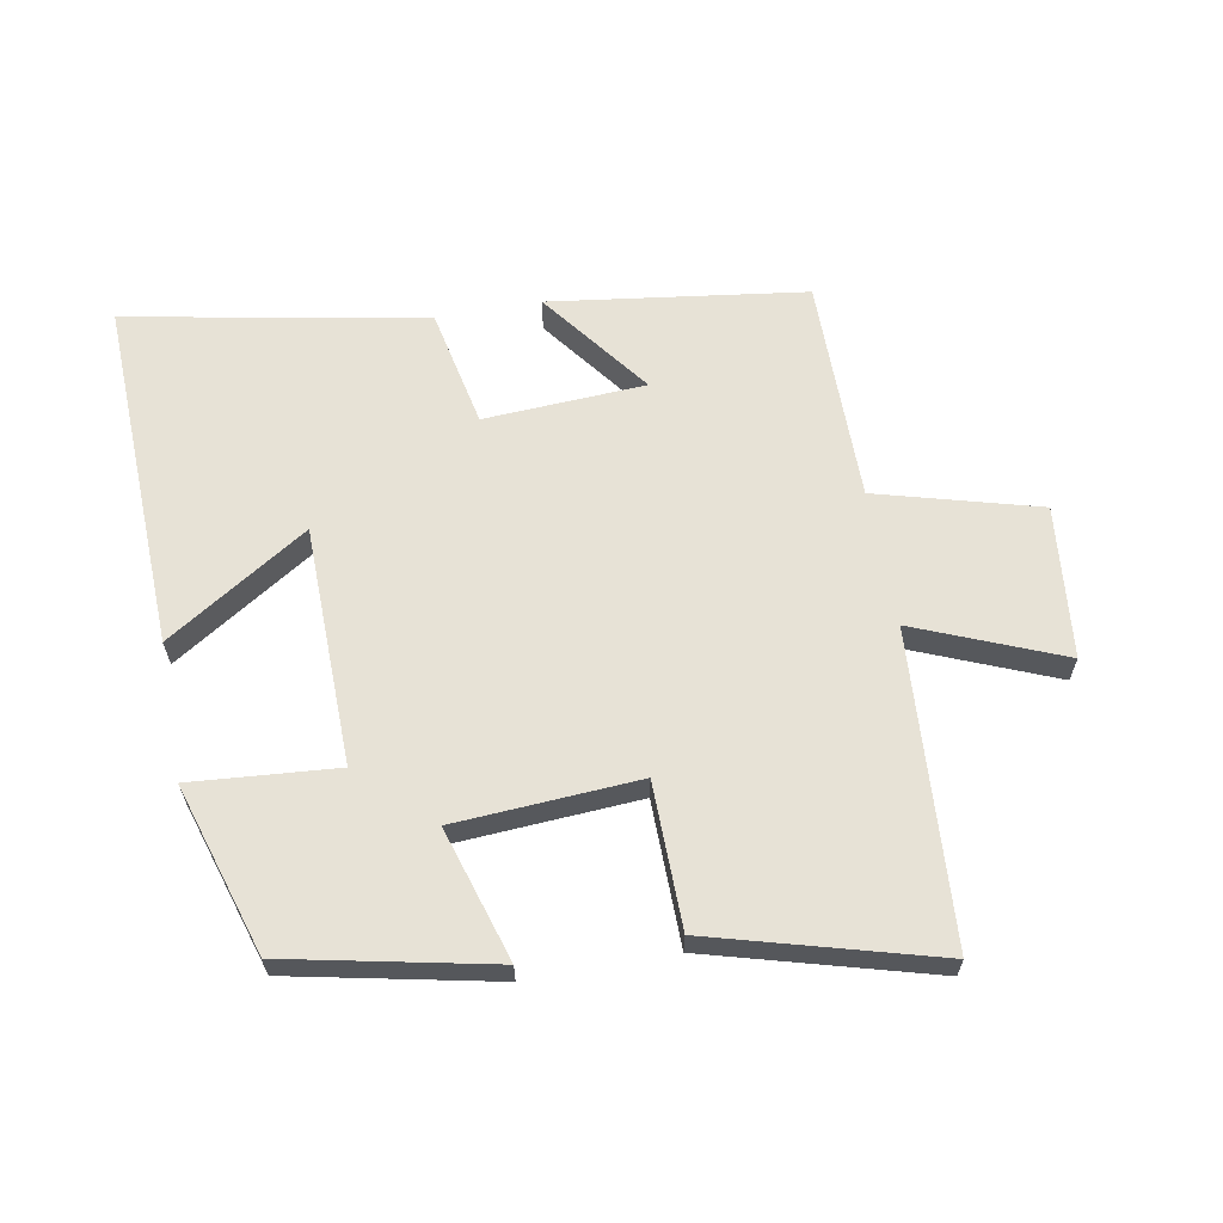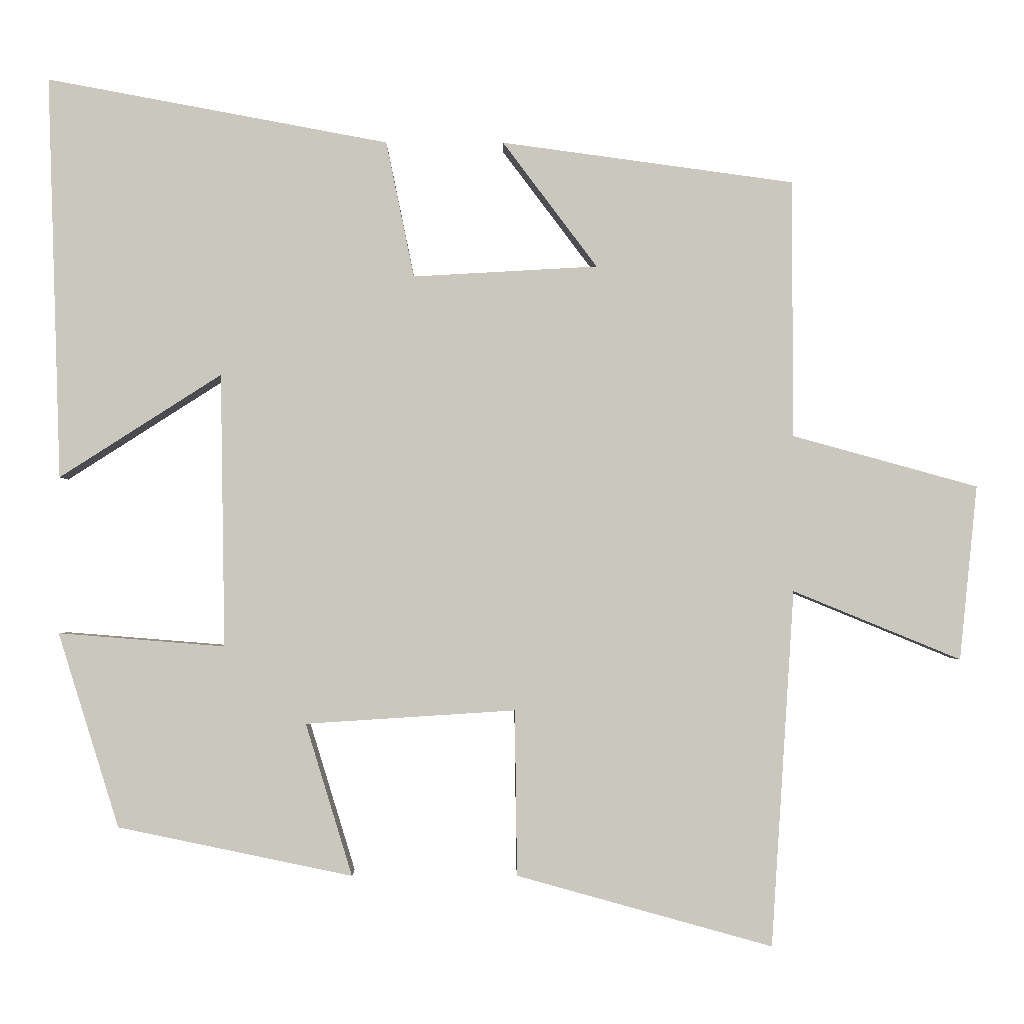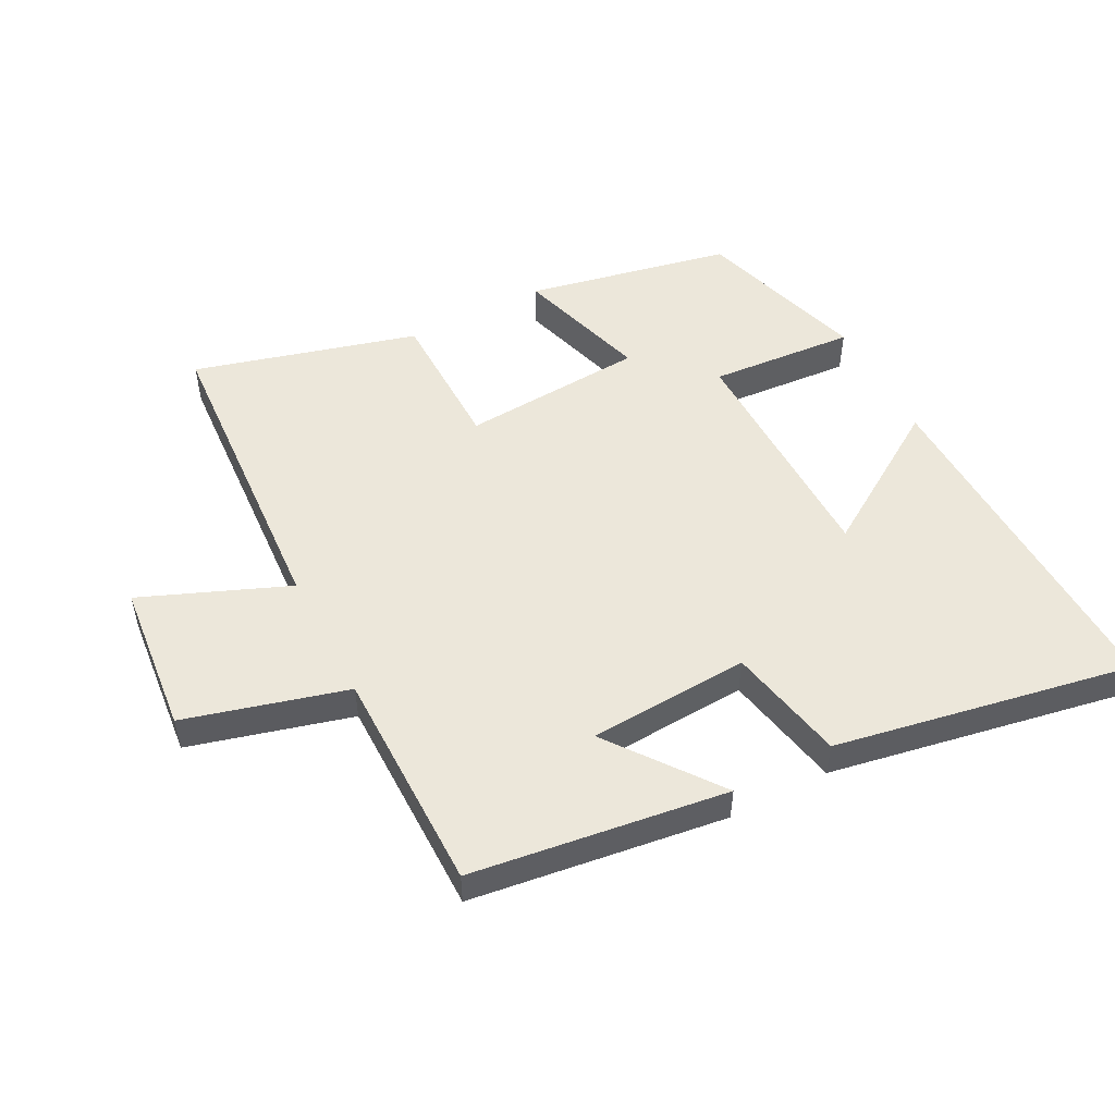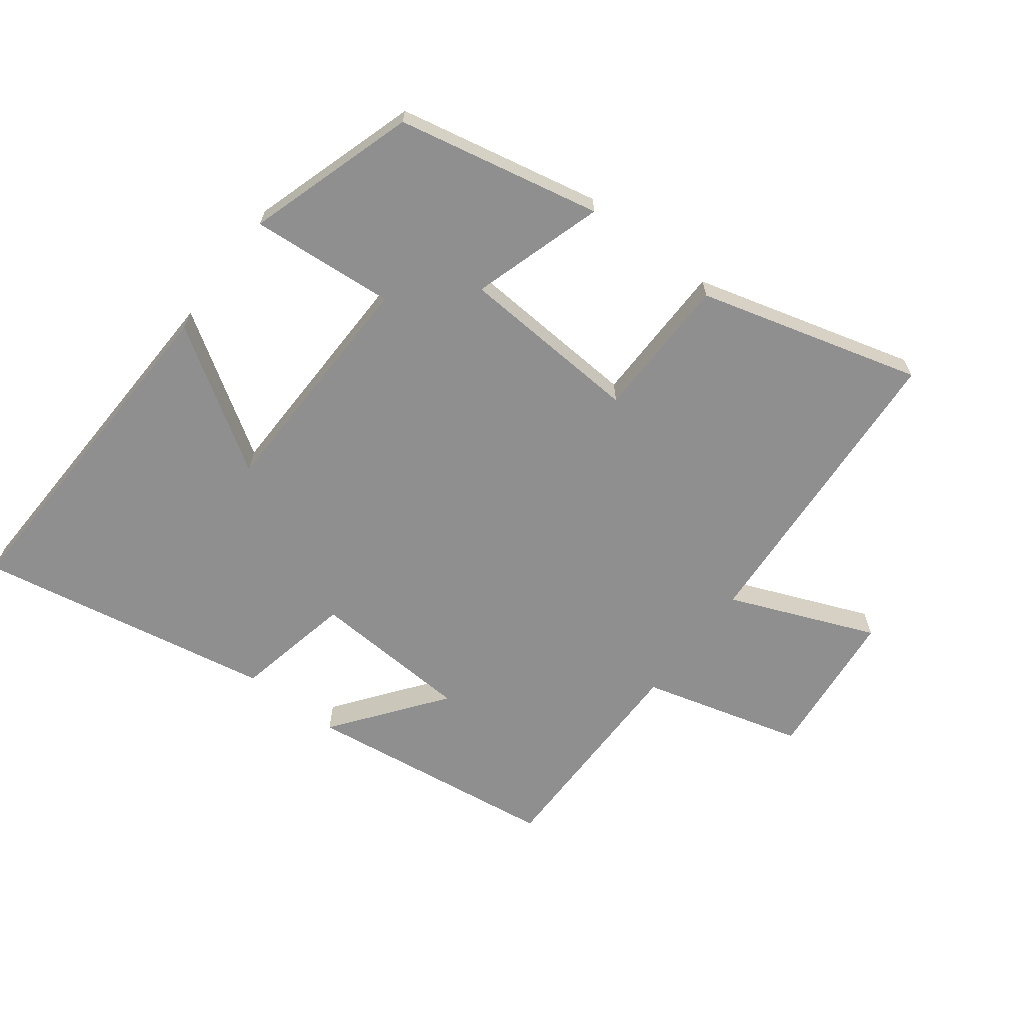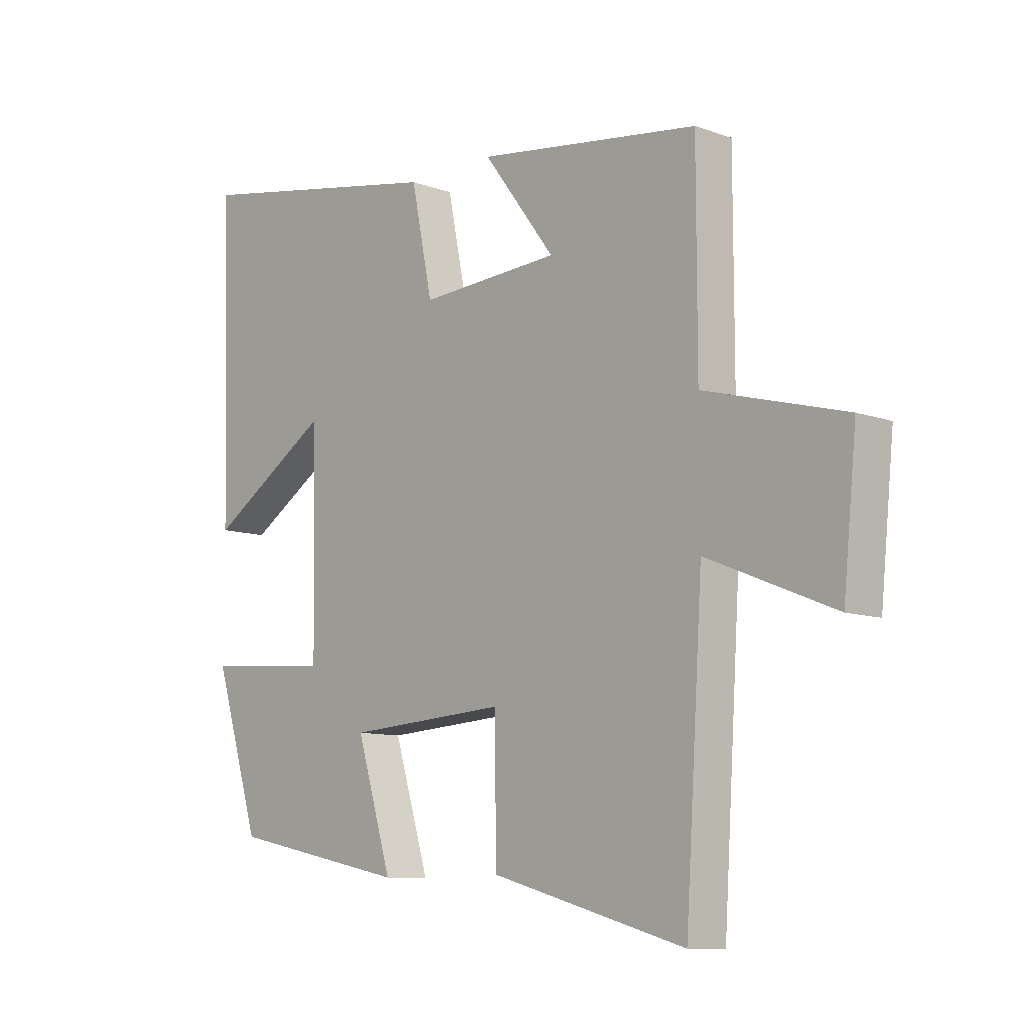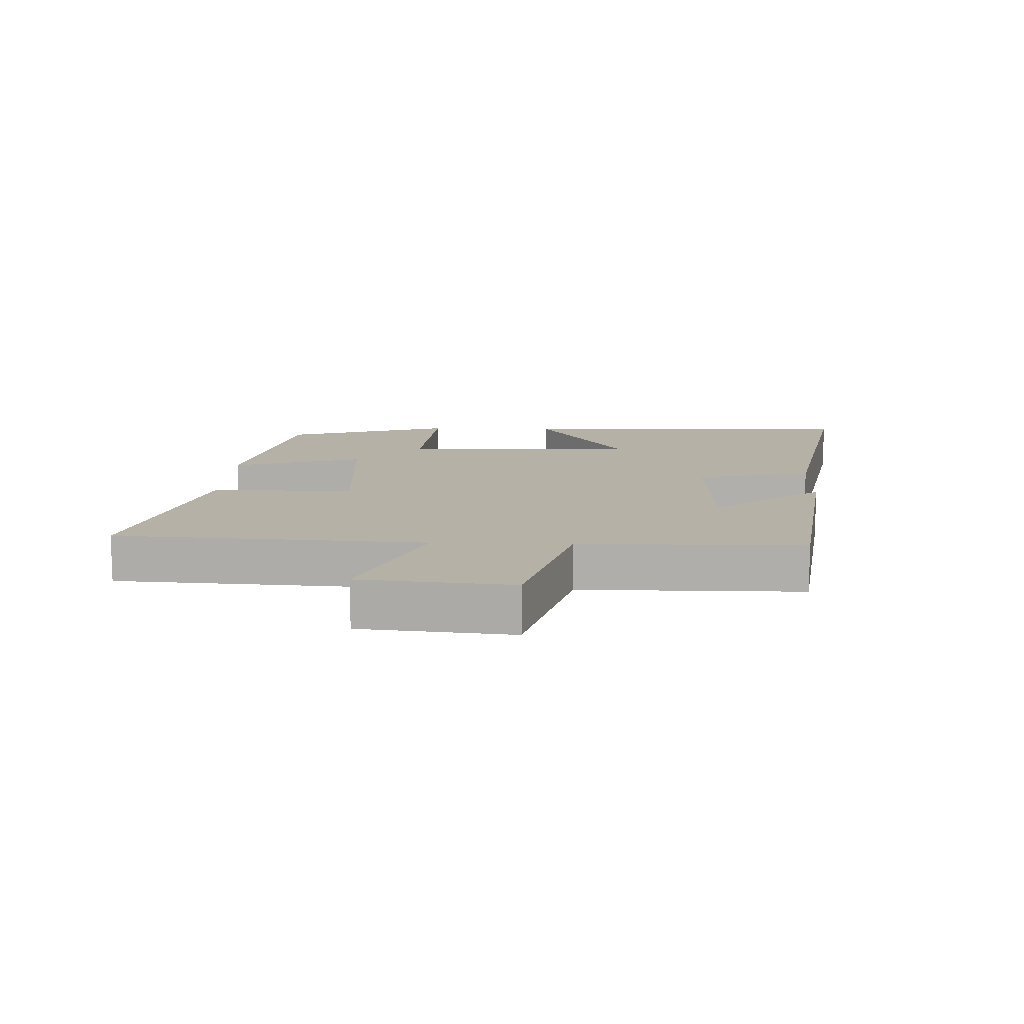
<metadata>
{"format":"obj","ext":"obj","renderer":"f3d","projection":"perspective","resolution":1024,"background":"white","views":[{"elev":63.1,"azim":169.7,"up":"+Y"},{"elev":-1.7,"azim":179.5,"up":"+Z"},{"elev":51.7,"azim":-27.6,"up":"+Y"},{"elev":-65.4,"azim":142.7,"up":"+Y"},{"elev":-9.9,"azim":-132.9,"up":"+Z"},{"elev":12.1,"azim":-88.1,"up":"+Y"}]}
</metadata>
<code>
v -0.5 0.07 0.446
v -0.104 0.07 0.5
v -0.232 0.07 0.33
v 0.018 0.07 0.316
v 0.056 0.07 0.5
v 0.518 0.07 0.586
v 0.5 0.07 0.041
v 0.281 0.07 0.181
v 0.275 0.07 -0.189
v 0.5 0.07 -0.171
v 0.418 0.07 -0.434
v 0.101 0.07 -0.5
v 0.164 0.07 -0.294
v -0.12 0.07 -0.276
v -0.123 0.07 -0.5
v -0.469 0.07 -0.596
v -0.5 0.07 -0.114
v -0.727 0.07 -0.207
v -0.751 0.07 0.029
v -0.5 0.07 0.098
v -0.5 0 0.446
v -0.104 0 0.5
v -0.232 0 0.33
v 0.018 0 0.316
v 0.056 0 0.5
v 0.518 0 0.586
v 0.5 0 0.041
v 0.281 0 0.181
v 0.275 0 -0.189
v 0.5 0 -0.171
v 0.418 0 -0.434
v 0.101 0 -0.5
v 0.164 0 -0.294
v -0.12 0 -0.276
v -0.123 0 -0.5
v -0.469 0 -0.596
v -0.5 0 -0.114
v -0.727 0 -0.207
v -0.751 0 0.029
v -0.5 0 0.098
f 17 18 19 20
f 16 17 20
f 15 16 20
f 14 15 20
f 13 14 20 1
f 11 12 13
f 10 11 13
f 9 10 13
f 8 9 13
f 5 6 7 8
f 4 5 8 13
f 3 4 13
f 1 2 3
f 1 3 13
f 40 39 38 37
f 40 37 36
f 40 36 35
f 40 35 34
f 21 40 34 33
f 33 32 31
f 33 31 30
f 33 30 29
f 33 29 28
f 28 27 26 25
f 33 28 25 24
f 33 24 23
f 23 22 21
f 33 23 21
f 1 21 22 2
f 2 22 23 3
f 3 23 24 4
f 4 24 25 5
f 5 25 26 6
f 6 26 27 7
f 7 27 28 8
f 8 28 29 9
f 9 29 30 10
f 10 30 31 11
f 11 31 32 12
f 12 32 33 13
f 13 33 34 14
f 14 34 35 15
f 15 35 36 16
f 16 36 37 17
f 17 37 38 18
f 18 38 39 19
f 19 39 40 20
f 20 40 21 1

</code>
